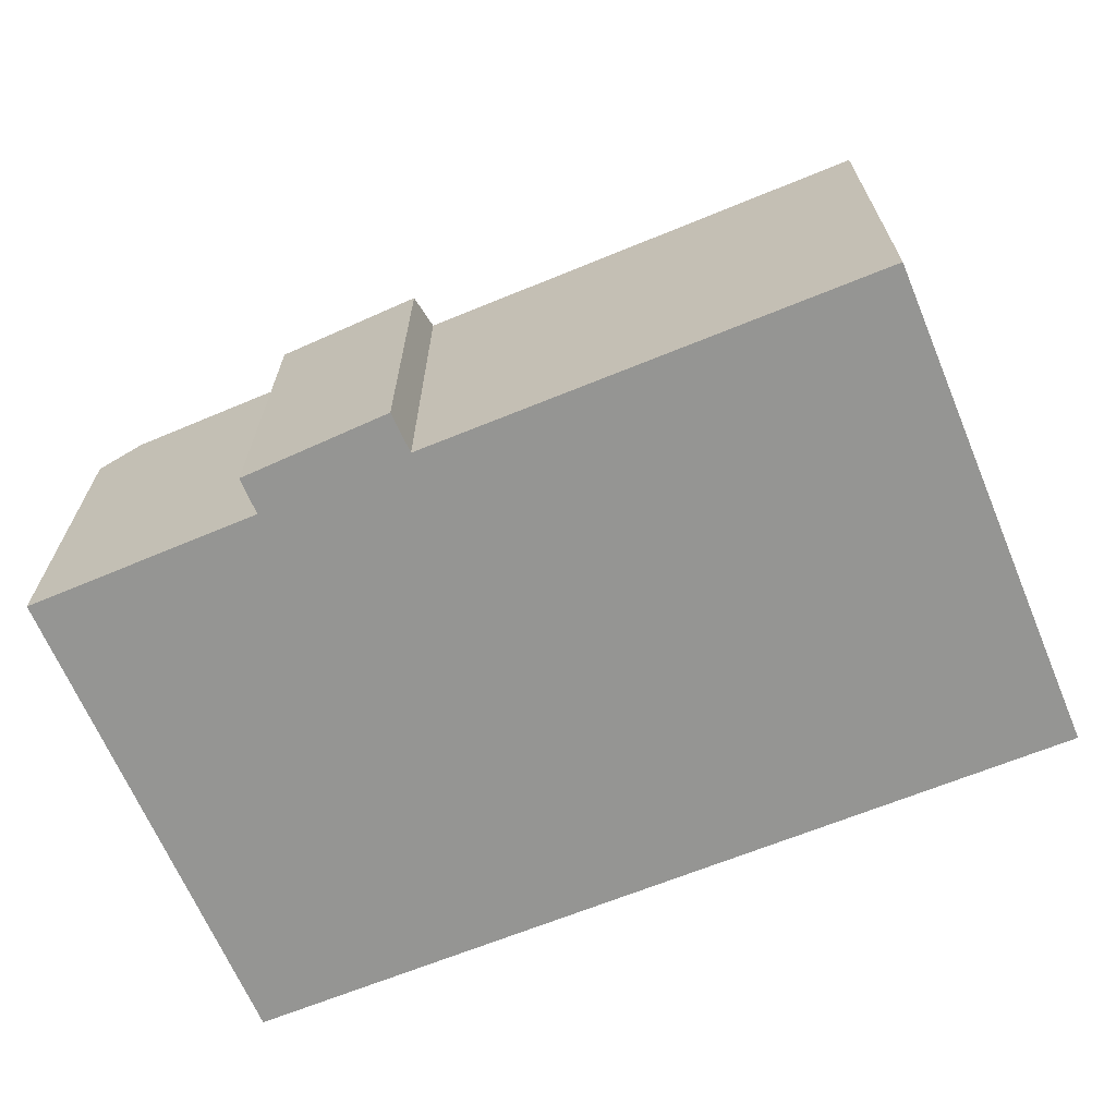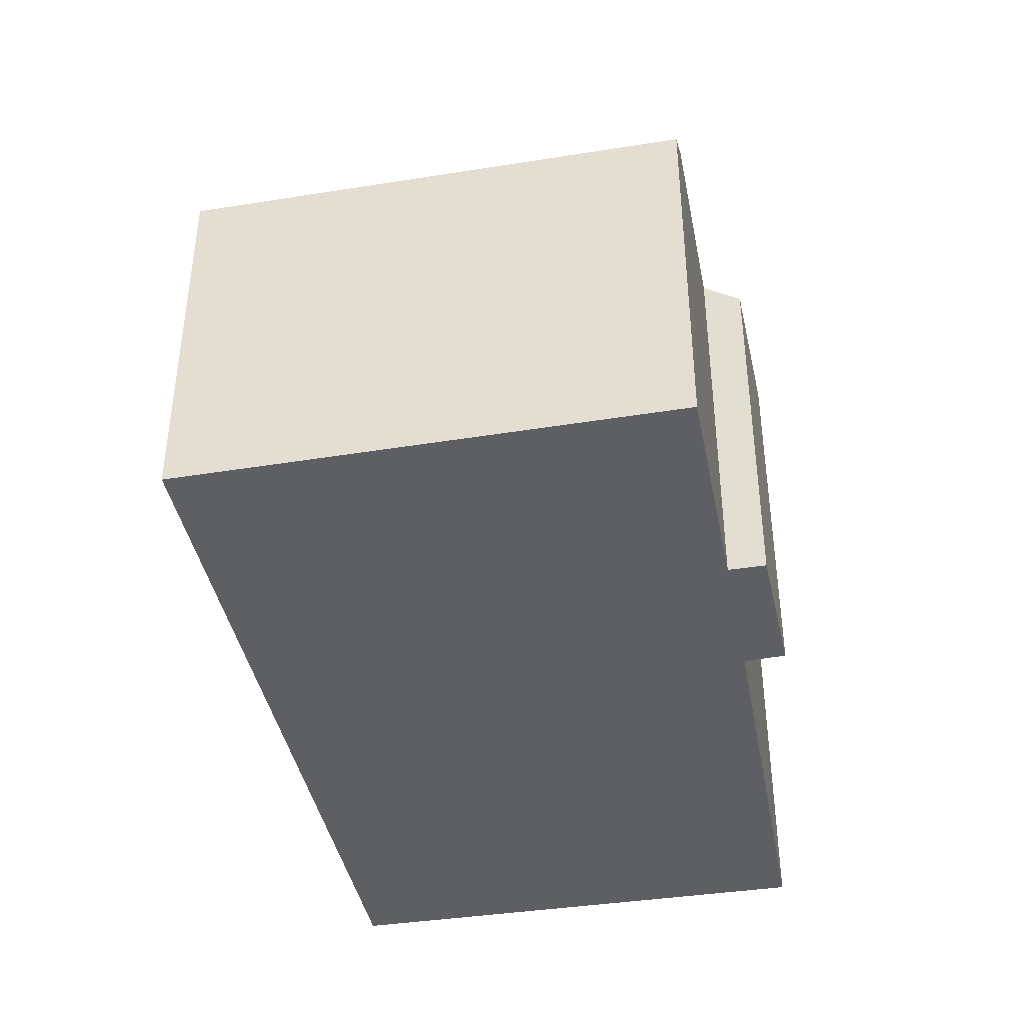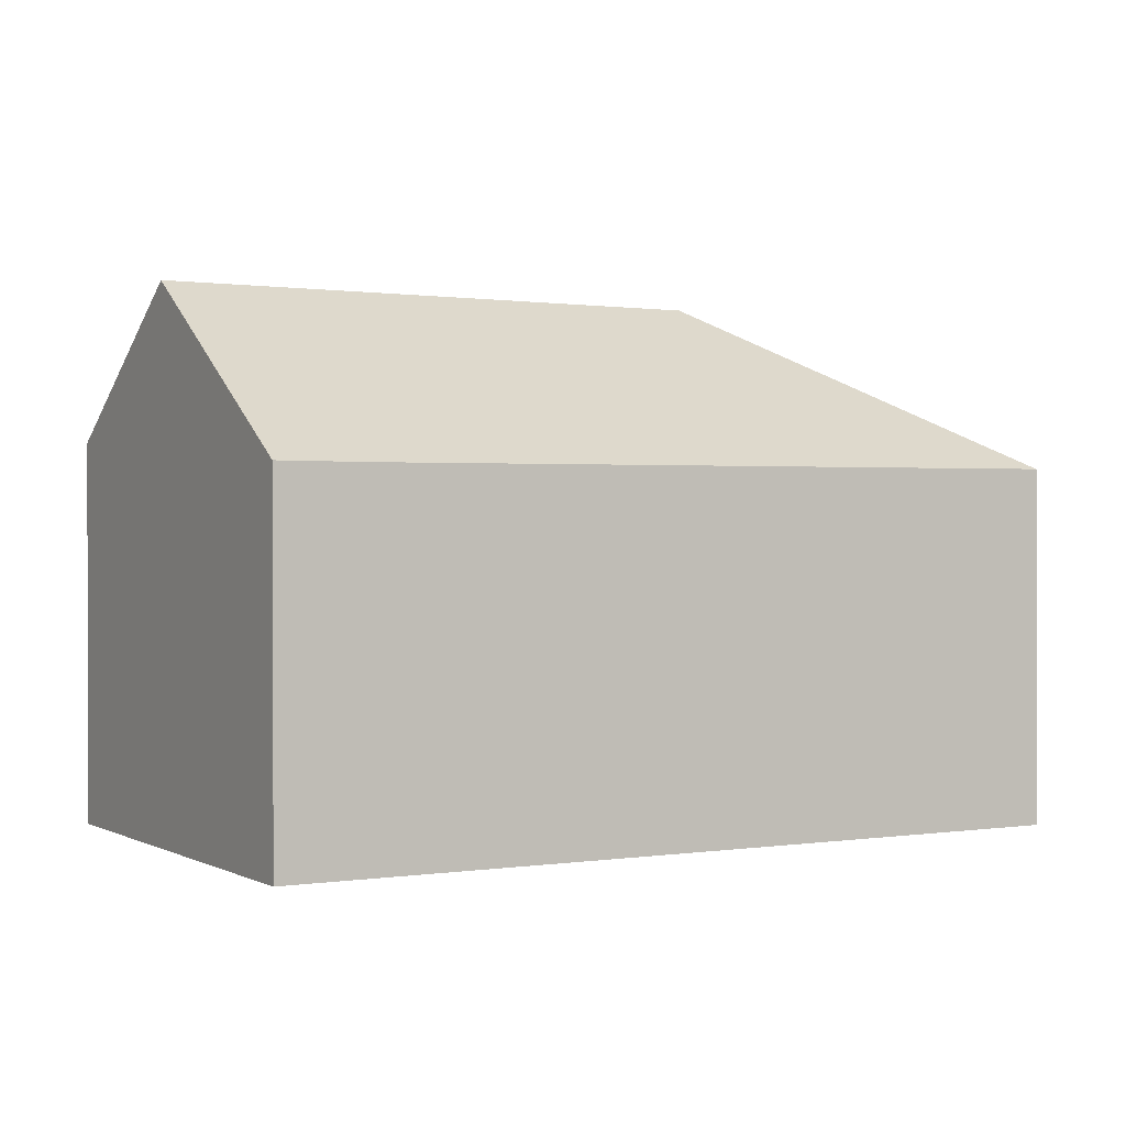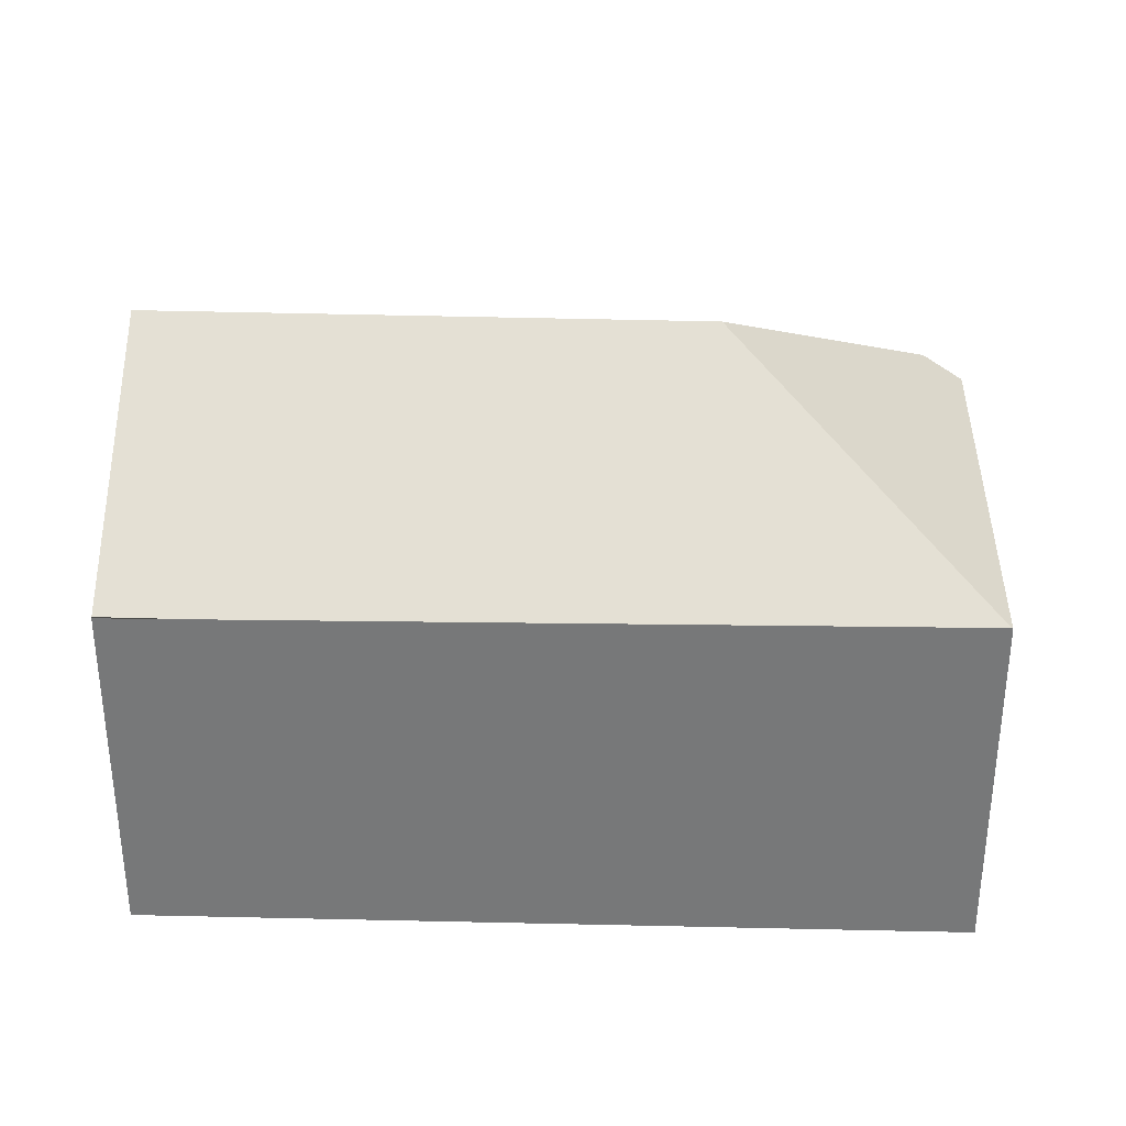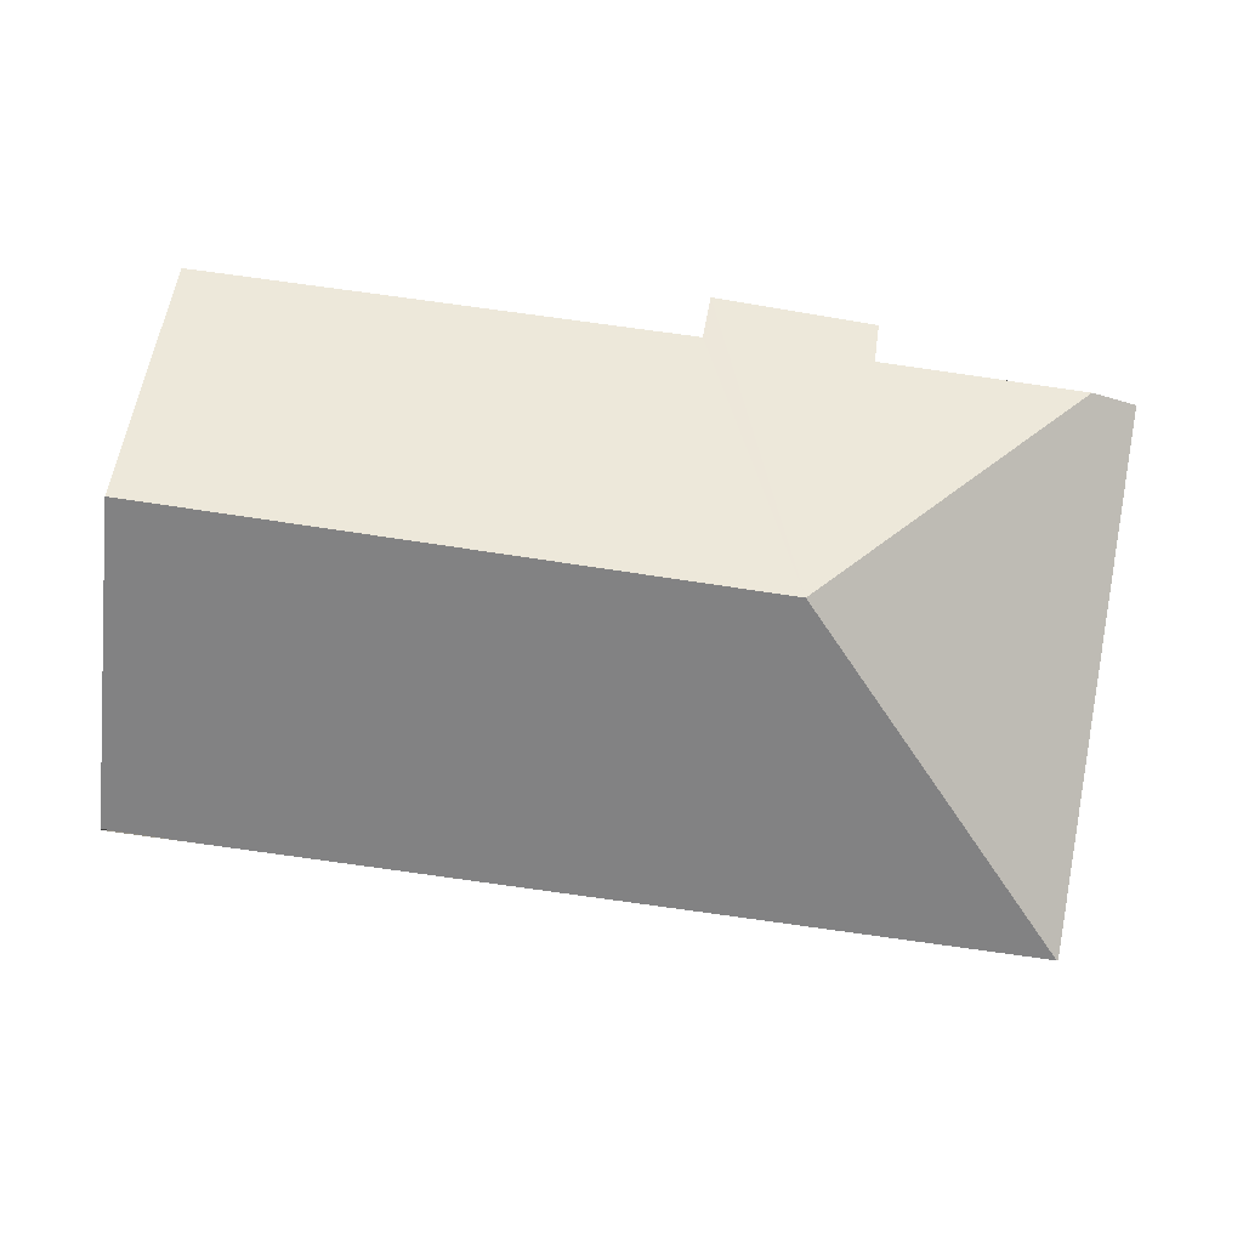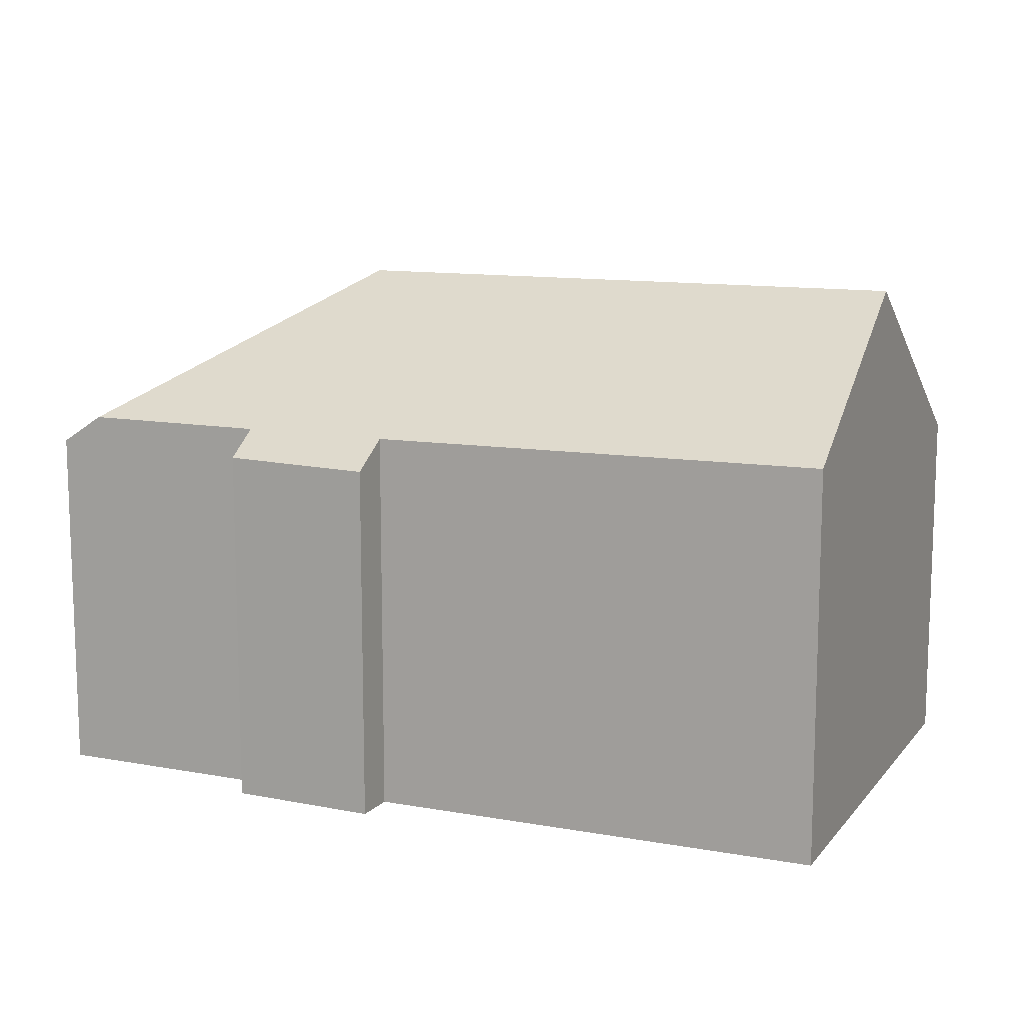
<metadata>
{"format":"obj","ext":"obj","renderer":"f3d","projection":"perspective","resolution":1024,"background":"white","views":[{"elev":-67.3,"azim":14.4,"up":"+Y"},{"elev":-40.0,"azim":-87.4,"up":"+Y"},{"elev":0.5,"azim":142.2,"up":"+Y"},{"elev":32.4,"azim":174.1,"up":"+Y"},{"elev":-4.5,"azim":-178.8,"up":"+Z"},{"elev":11.8,"azim":15.4,"up":"+Y"}]}
</metadata>
<code>
v  6.614 11.81 -4.075
v  18.05 7.887 -8.472
v  1.693 8.019 -10.68
v  19.17 11.81 -2.223
v  20.04 7.887 -8.18
v  1.663 8 -10.68
v  0.509 8.258 0.076
v  0 7.923 4.851e-16
v  0.955 8.552 0.142
v  8.235 7.952 2.147
v  5.099 8.548 0.76
v  4.977 8.013 1.572
v  8.399 8.548 1.246
v  18.47 8.615 2.628
v  1.663 6.541e-16 -10.68
v  0 0 0
v  5.099 -4.654e-17 0.76
v  4.977 -9.626e-17 1.572
v  0.509 -4.654e-18 0.076
v  0.955 -8.695e-18 0.142
v  8.235 -1.315e-16 2.147
v  18.47 -1.609e-16 2.628
v  8.399 -7.63e-17 1.246
v  20.04 5.009e-16 -8.18
v  19.17 1.361e-16 -2.223
v  20.04 7.87 -8.204
v  20.04 5.023e-16 -8.204
v  18.05 5.188e-16 -8.472
v  1.693 6.538e-16 -10.68
g defaultobject
f 1 2 3
f 2 1 4
f 2 4 5
f 1 3 6
f 7 6 8
f 6 7 1
f 1 7 9
f 10 11 12
f 11 10 1
f 1 10 13
f 1 13 4
f 4 13 14
f 1 9 11
f 15 8 6
f 8 15 16
f 17 12 11
f 12 17 18
f 7 11 9
f 11 7 8
f 11 8 16
f 11 16 17
f 17 16 19
f 17 19 20
f 18 10 12
f 10 18 21
f 13 22 14
f 22 13 23
f 10 23 13
f 23 10 21
f 14 5 4
f 5 14 22
f 5 22 24
f 24 22 25
f 24 26 5
f 26 24 27
f 27 2 26
f 2 27 3
f 3 27 28
f 3 28 29
f 3 29 6
f 6 29 15
f 18 17 21
f 23 25 22
f 25 23 24
f 24 23 27
f 27 23 28
f 28 23 29
f 29 23 21
f 29 21 17
f 29 17 20
f 29 20 19
f 29 19 16
f 29 16 15

</code>
